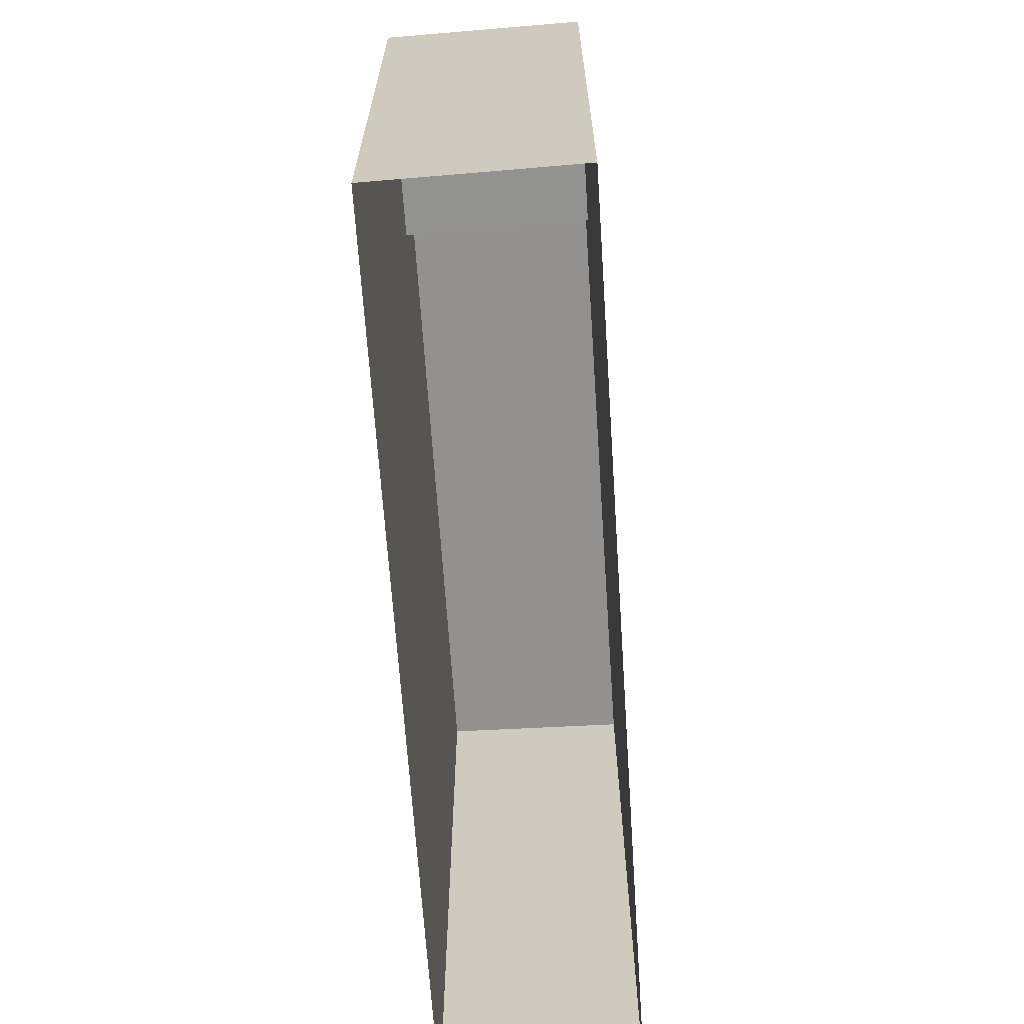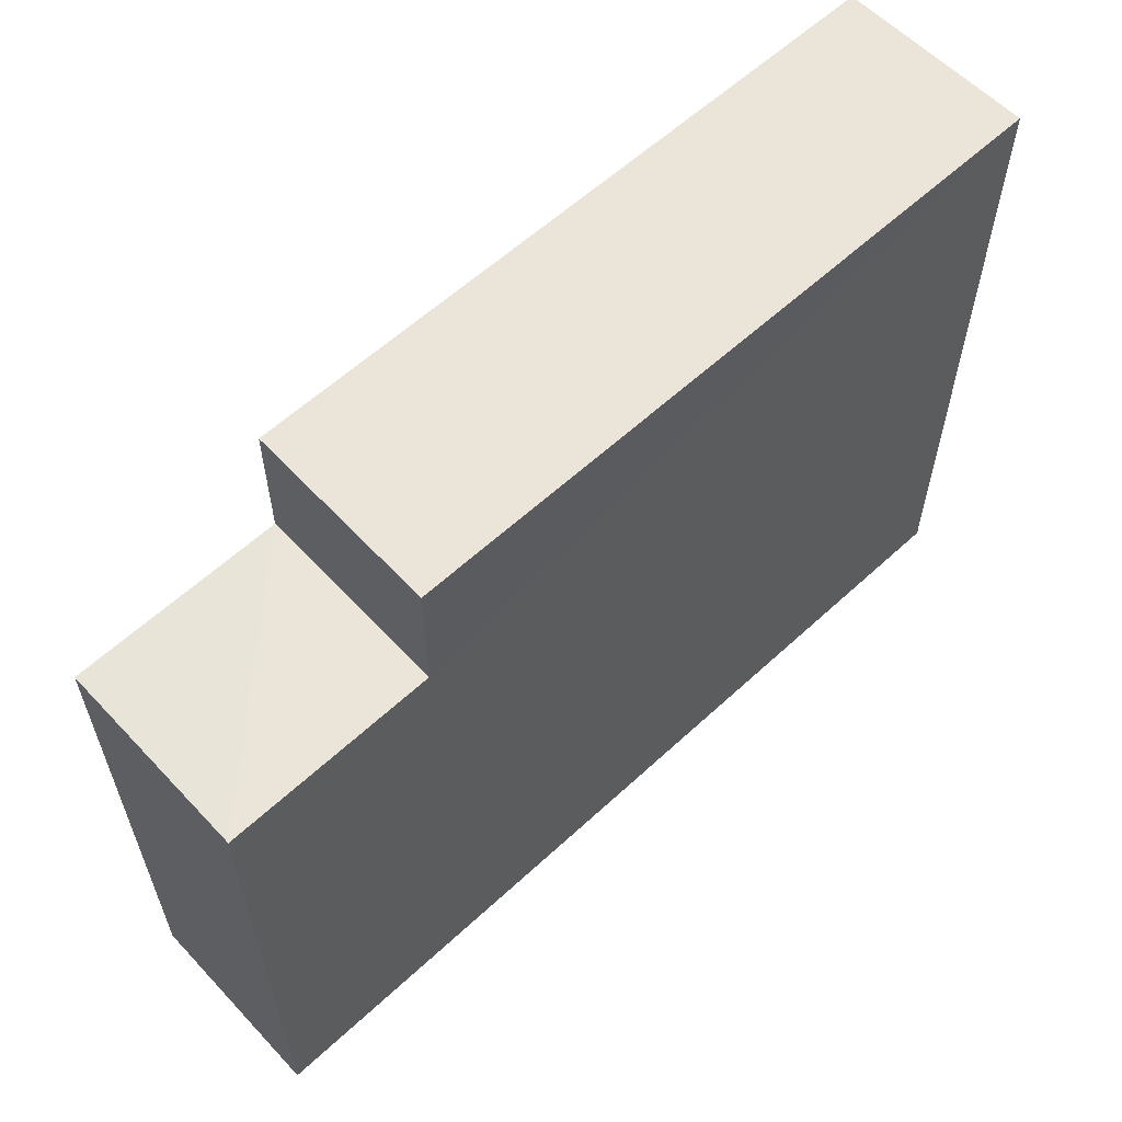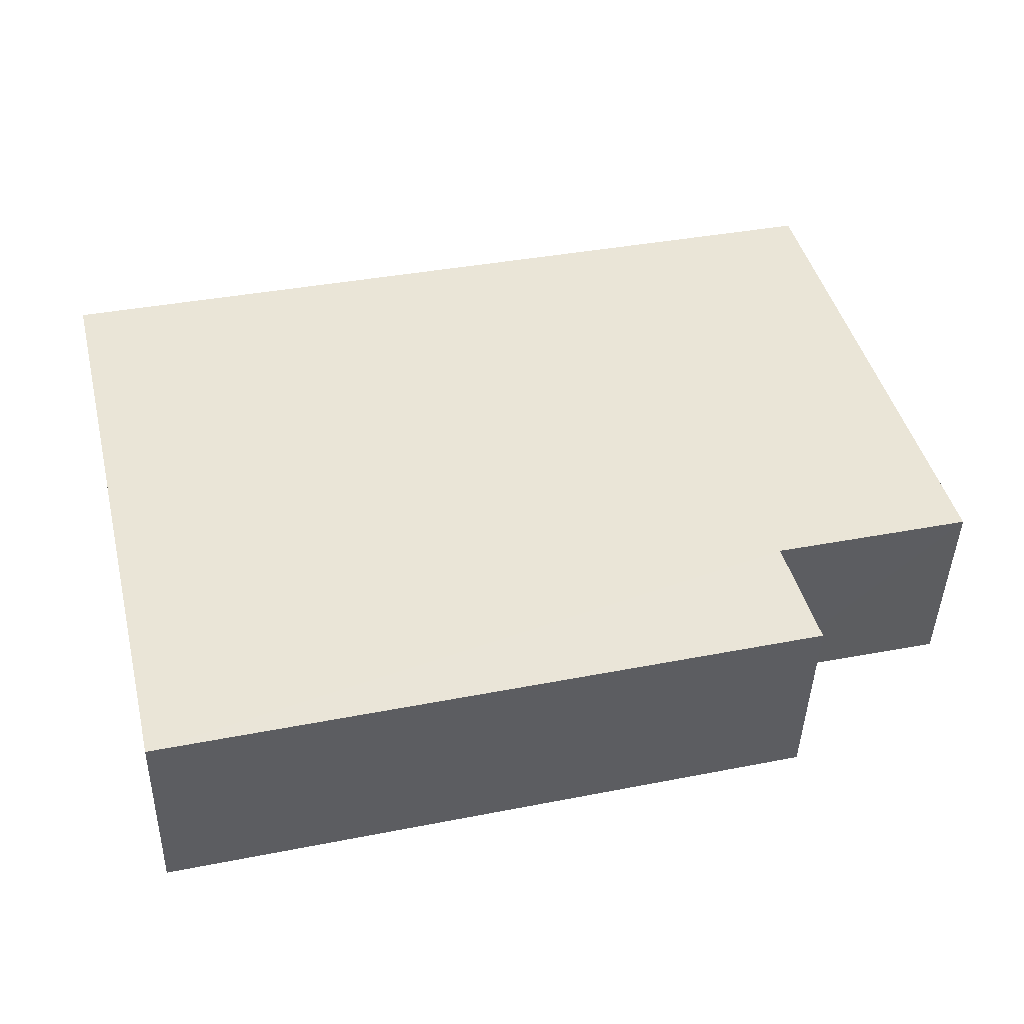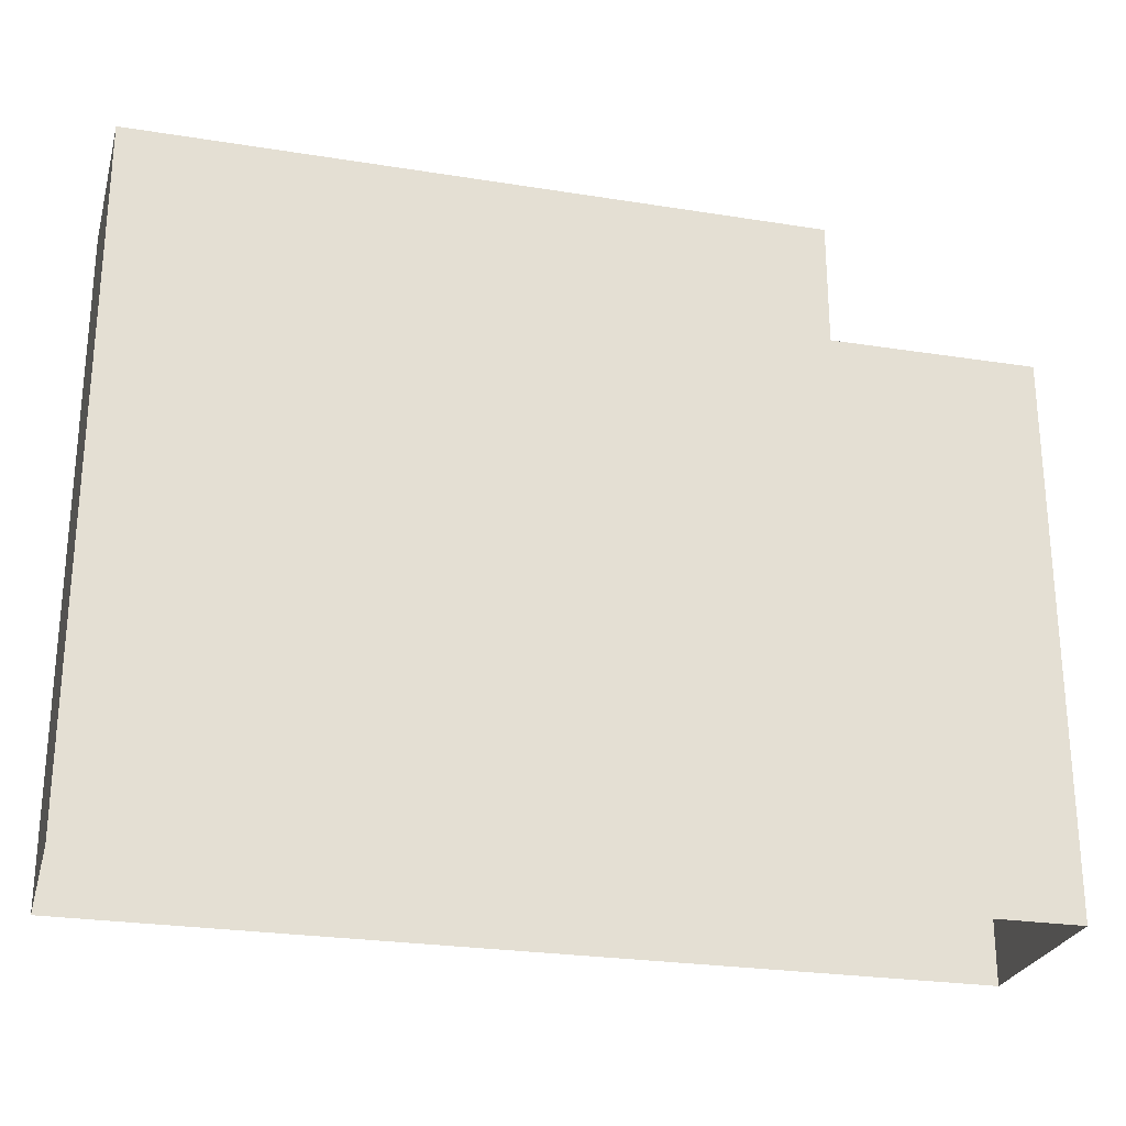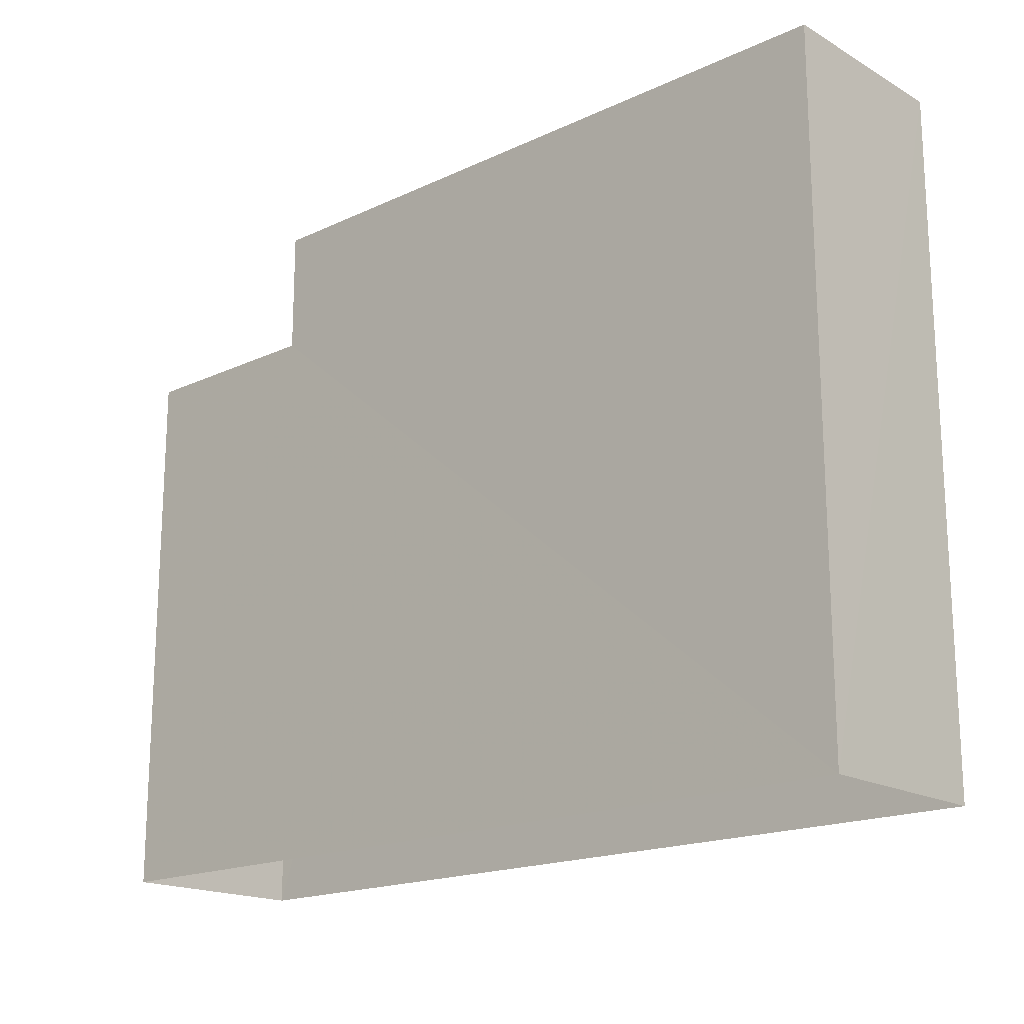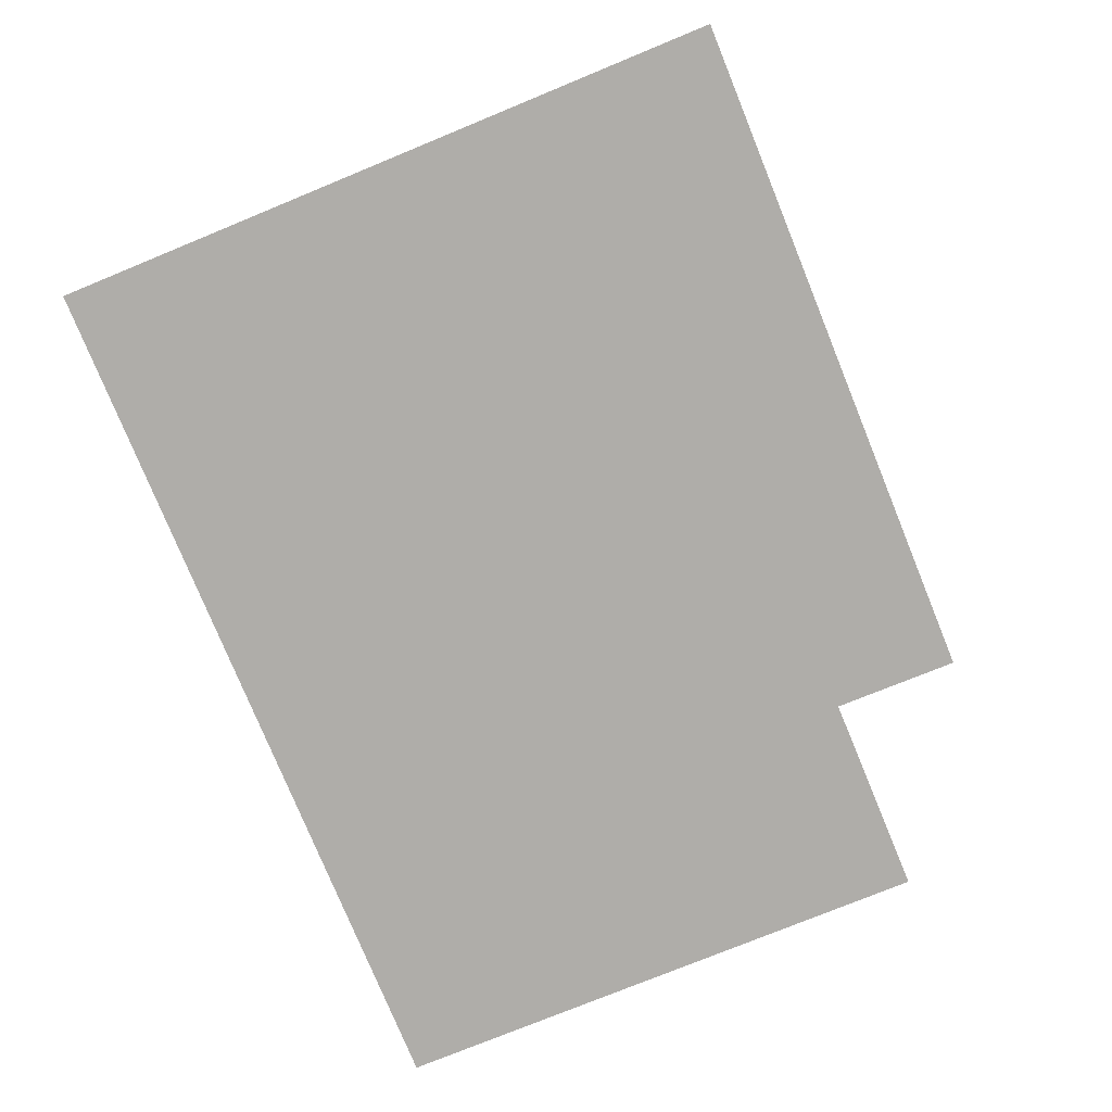
<metadata>
{"format":"obj","ext":"obj","renderer":"f3d","projection":"perspective","resolution":1024,"background":"white","views":[{"elev":-66.1,"azim":92.2,"up":"+Z"},{"elev":59.5,"azim":134.9,"up":"+Z"},{"elev":44.1,"azim":-14.0,"up":"+Y"},{"elev":-25.5,"azim":-16.0,"up":"+Z"},{"elev":-17.9,"azim":-139.3,"up":"+Z"},{"elev":-76.0,"azim":-67.7,"up":"+Y"}]}
</metadata>
<code>
v -3.728e+05 -1.048e+05 26.33
v -3.728e+05 -1.048e+05 26.33
v -3.728e+05 -1.048e+05 26.33
v -3.728e+05 -1.048e+05 26.33
v -3.728e+05 -1.048e+05 31.62
v -3.728e+05 -1.048e+05 31.62
v -3.728e+05 -1.048e+05 31.62
v -3.728e+05 -1.048e+05 31.62
v -3.728e+05 -1.048e+05 32.8
v -3.728e+05 -1.048e+05 32.8
v -3.728e+05 -1.048e+05 32.8
v -3.728e+05 -1.048e+05 32.8
f 1 2 3
f 1 4 2
f 5 6 7
f 8 5 7
f 9 10 11
f 12 9 11
f 6 4 1
f 7 6 1
f 12 8 3
f 3 8 1
f 12 11 8
f 1 8 7
f 10 9 5
f 9 2 5
f 5 4 6
f 5 2 4
f 9 3 2
f 9 12 3
f 8 11 10
f 5 8 10

</code>
